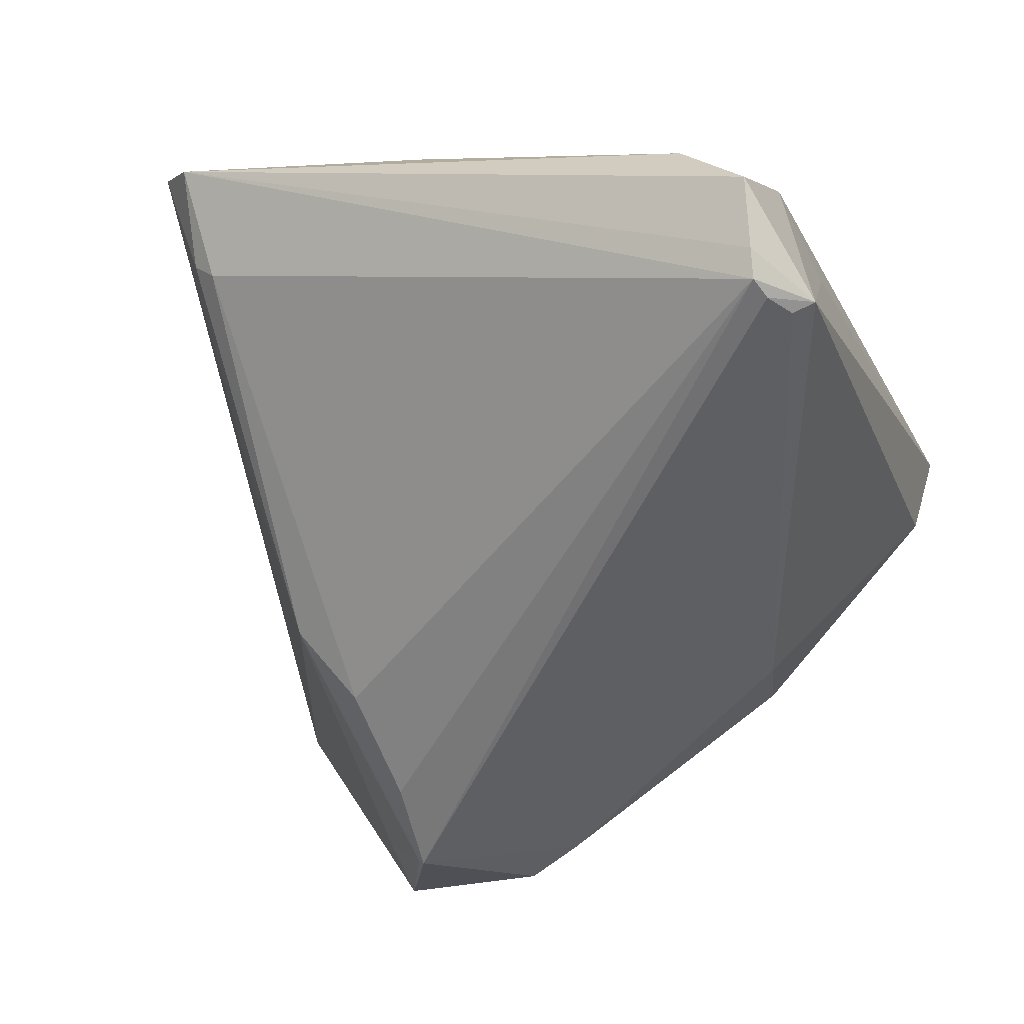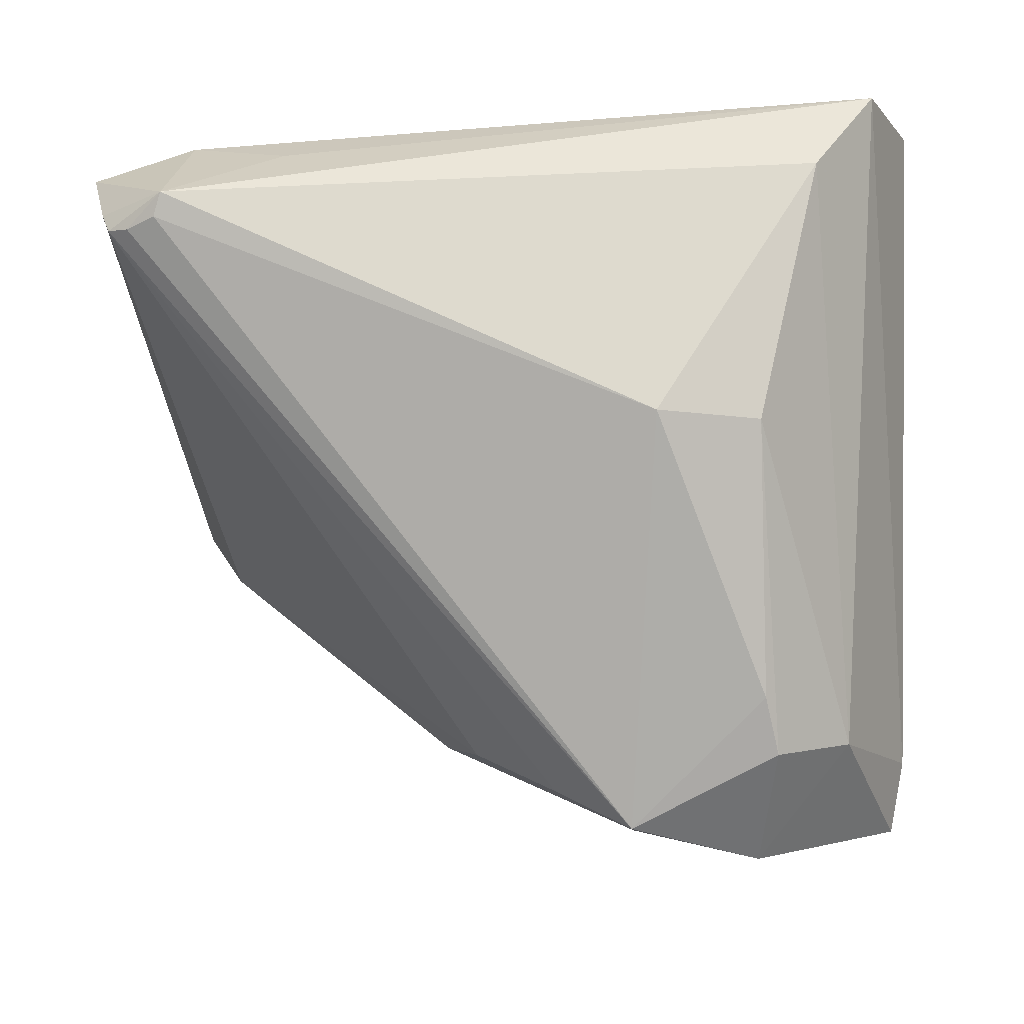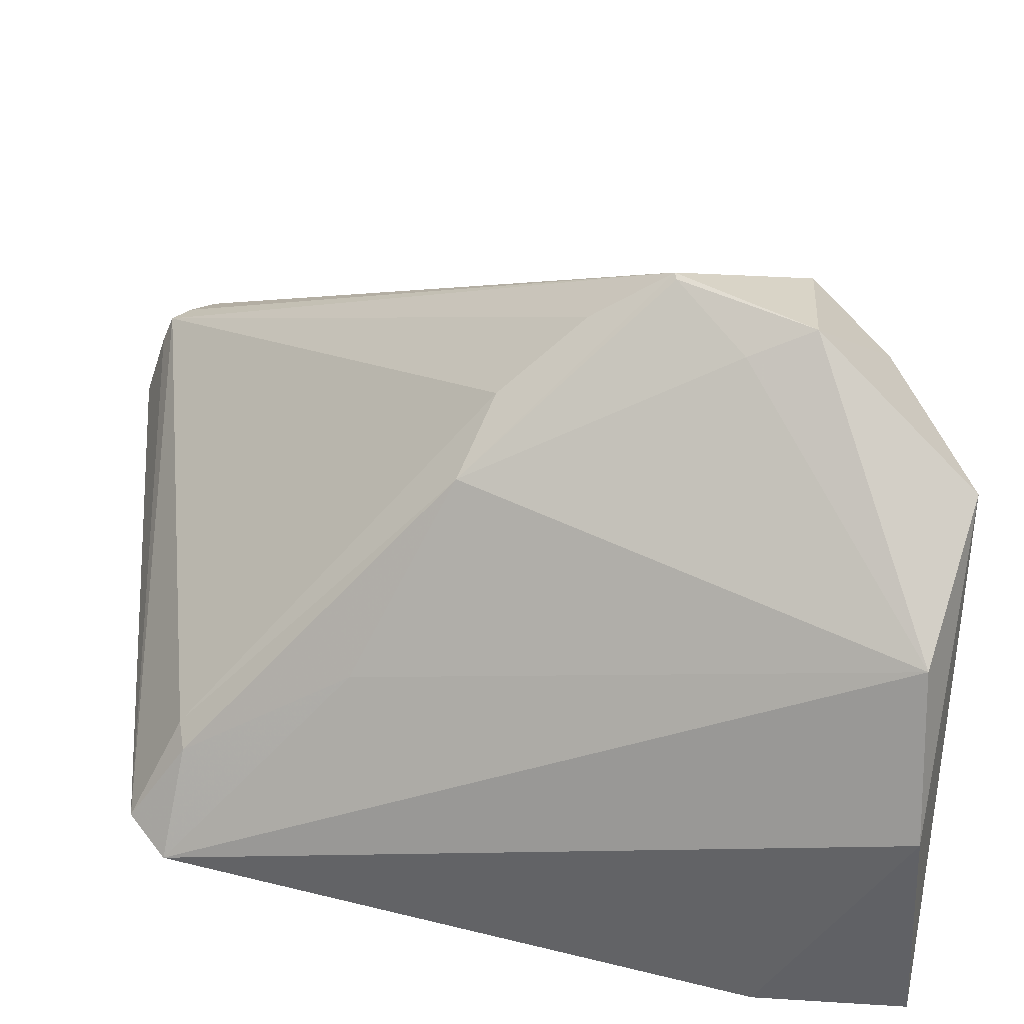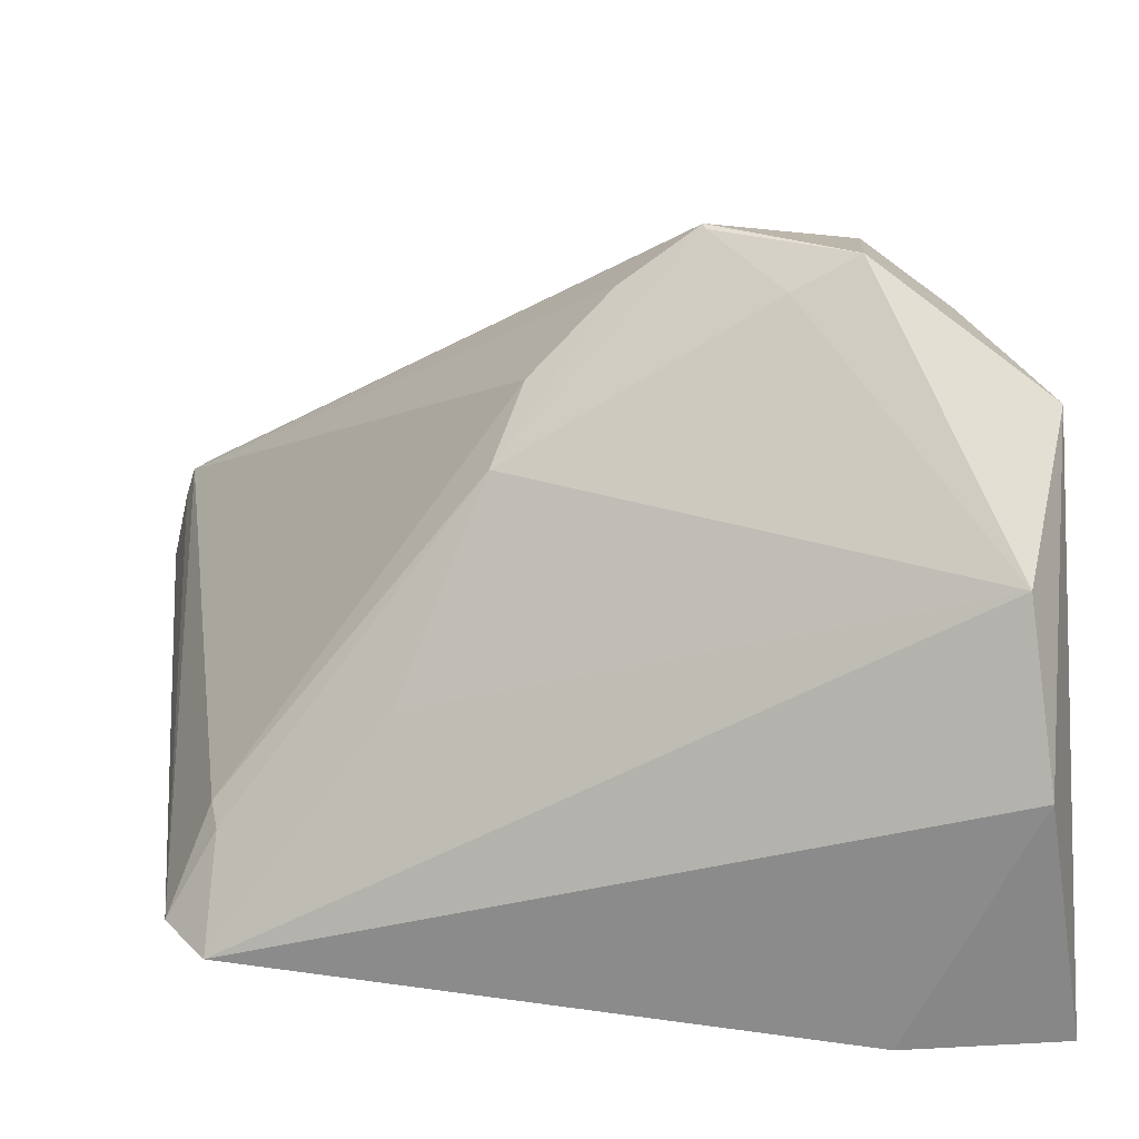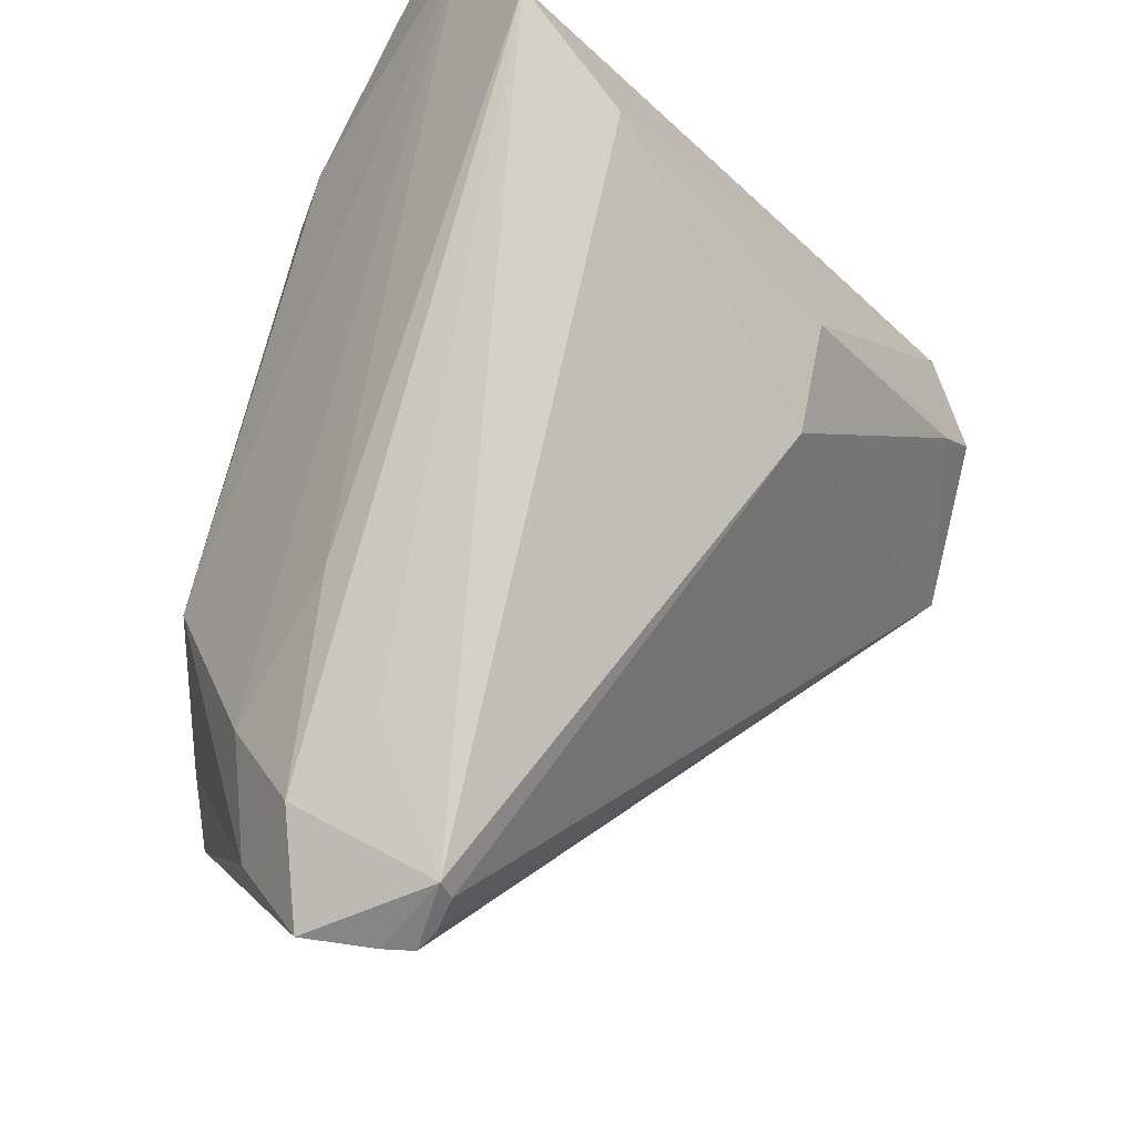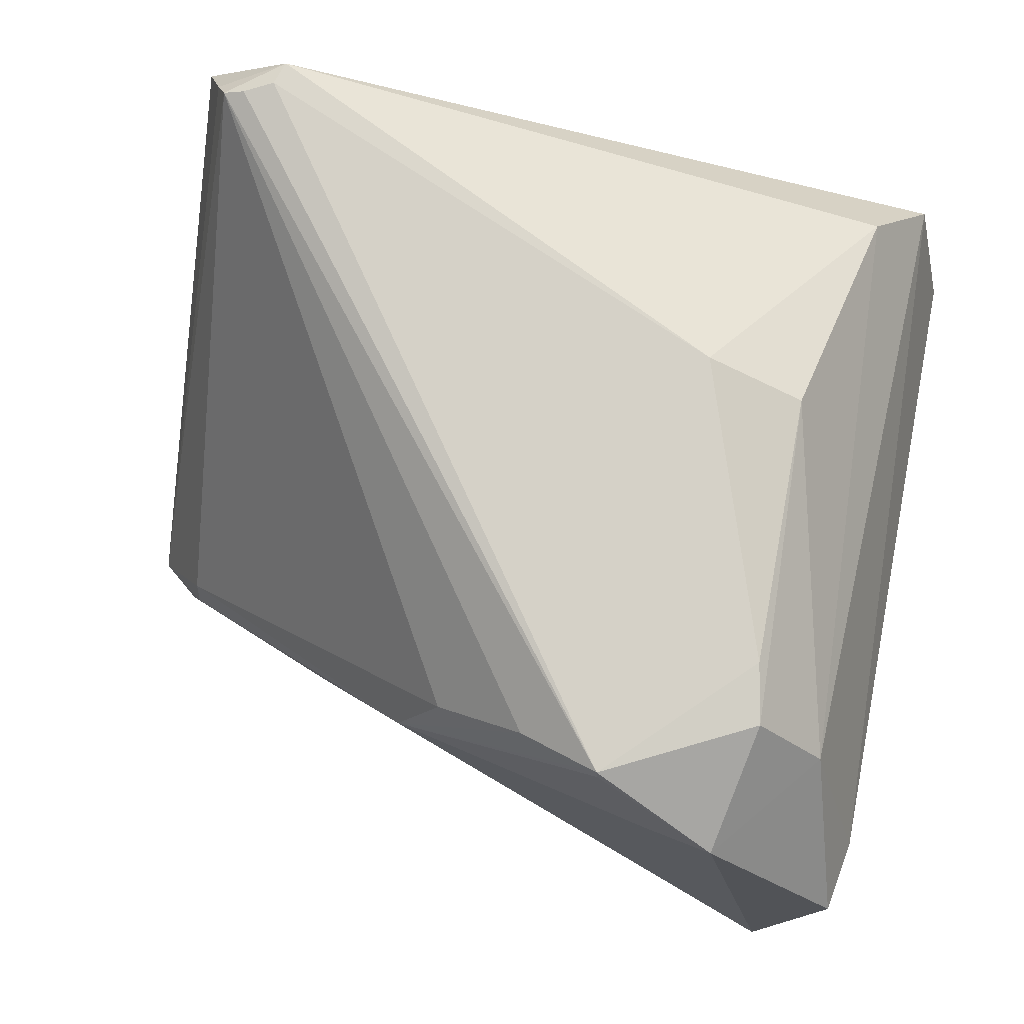
<metadata>
{"format":"obj","ext":"obj","renderer":"f3d","projection":"perspective","resolution":1024,"background":"white","views":[{"elev":-28.2,"azim":108.3,"up":"+Z"},{"elev":-53.2,"azim":179.4,"up":"+Z"},{"elev":-62.0,"azim":174.7,"up":"+Y"},{"elev":-75.9,"azim":-179.0,"up":"+Y"},{"elev":78.6,"azim":111.2,"up":"+Y"},{"elev":-74.7,"azim":165.1,"up":"+Z"}]}
</metadata>
<code>
v 0.03324 0.04198 0.0002155
v 0.02458 -0.0283 -0.0009996
v -0.01946 -0.02212 -0.04211
v 0.04115 -3.098e-05 0.02001
v -0.006758 0.0263 -0.02504
v 0.0431 -0.03019 0.02251
v -0.03203 0.04329 0.01254
v -0.03238 -0.04124 -0.01492
v 0.0513 0.03847 -0.01026
v -0.01259 -0.02246 -0.03862
v -0.03424 -0.04428 0.00366
v 0.03337 -0.006742 0.0241
v 0.02893 0.01651 0.02405
v -0.02467 0.04172 0.0002405
v 0.04243 -0.02407 0.008862
v 0.04356 0.04005 0.00496
v 0.054 0.03865 -3.418e-05
v -0.01632 0.01772 0.02829
v 0.003132 -0.01548 -0.03855
v -0.03787 -0.03868 0.02849
v -0.03787 -0.02387 -0.02449
v -0.03787 0.03335 0.02119
v 0.04544 0.04334 -0.01031
v 0.01525 -0.02355 -0.0228
v -0.018 0.02392 -0.02312
v 0.0523 0.03856 -0.007249
v 0.04916 0.03931 -0.01127
v -0.03659 -0.03022 -0.02932
v 0.04617 0.04111 -0.01161
v 0.03879 0.03183 0.01264
v -0.005306 -0.01624 -0.04381
v 0.04967 0.03126 0.007557
v -0.02124 -0.0376 0.02961
v 0.04178 -0.02648 0.01086
v 0.01182 -0.01787 -0.0302
v -0.0206 -0.007136 -0.0415
v -0.01259 0.009737 0.02961
v 0.04721 -0.02606 0.02011
v -0.01903 -0.001253 -0.03895
v -0.03723 0.02128 0.02608
v -0.02925 -0.01128 -0.03515
v -0.005077 -0.0156 -0.04427
v 0.02283 0.03866 0.00976
f 21 20 22
f 32 38 17
f 17 16 32
f 18 13 22
f 20 11 33
f 23 16 17
f 7 21 22
f 7 23 14
f 8 11 28
f 28 11 20
f 20 21 28
f 22 13 30
f 13 32 30
f 30 32 16
f 4 13 38
f 38 32 4
f 4 32 13
f 22 20 40
f 40 18 22
f 38 13 6
f 6 33 11
f 6 11 8
f 20 33 37
f 37 40 20
f 18 40 37
f 13 18 37
f 14 23 5
f 41 7 14
f 21 7 41
f 41 28 21
f 16 23 1
f 1 7 16
f 23 7 1
f 10 24 8
f 31 24 10
f 43 7 22
f 22 30 43
f 16 7 43
f 43 30 16
f 8 24 2
f 2 6 8
f 33 6 12
f 12 37 33
f 12 6 13
f 13 37 12
f 14 5 25
f 36 41 25
f 25 41 14
f 36 25 39
f 39 25 5
f 31 10 3
f 8 28 3
f 3 10 8
f 3 41 36
f 28 41 3
f 38 6 34
f 34 15 38
f 24 15 34
f 34 2 24
f 6 2 34
f 38 15 9
f 35 15 24
f 35 9 15
f 42 3 36
f 31 3 42
f 36 39 42
f 42 39 5
f 42 24 31
f 17 38 26
f 38 9 26
f 26 23 17
f 26 9 23
f 29 5 23
f 29 42 5
f 19 35 24
f 24 42 19
f 9 35 19
f 19 42 9
f 9 42 27
f 42 29 27
f 23 9 27
f 27 29 23

</code>
